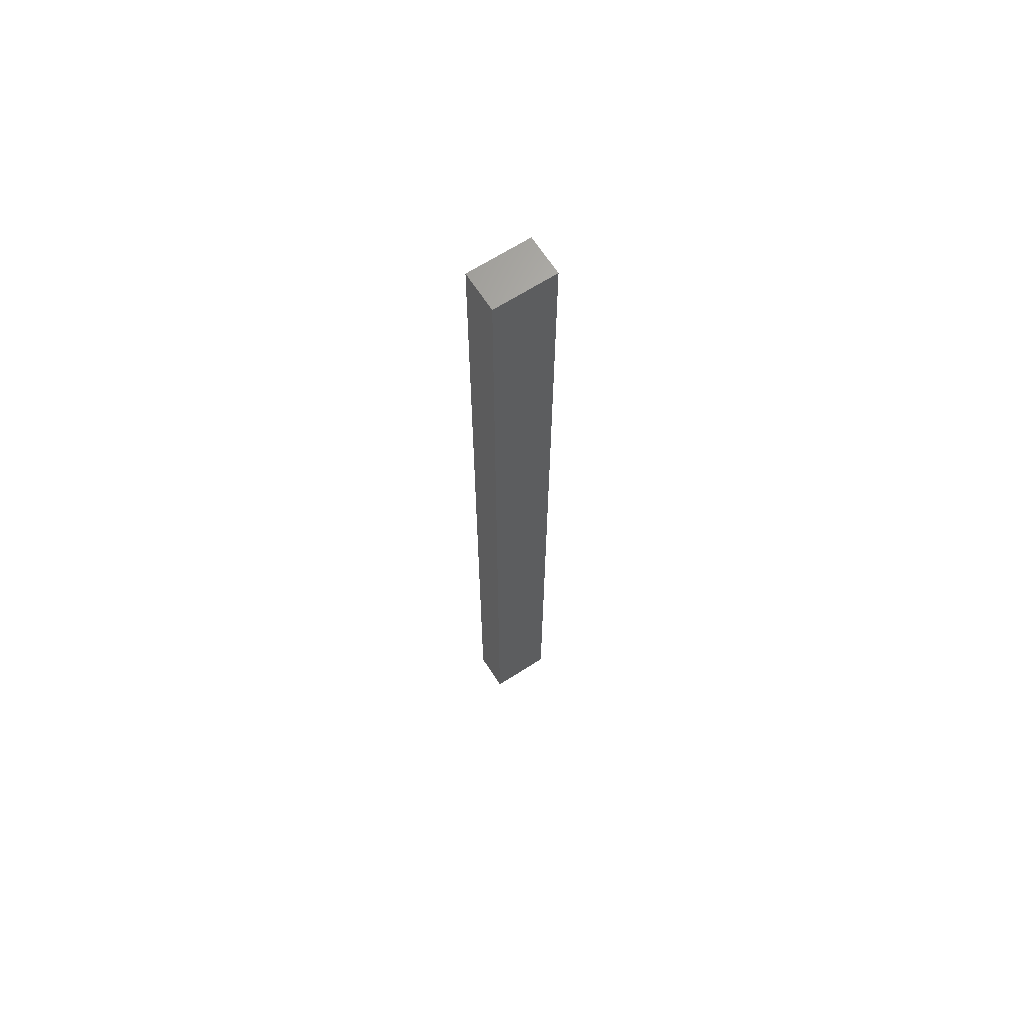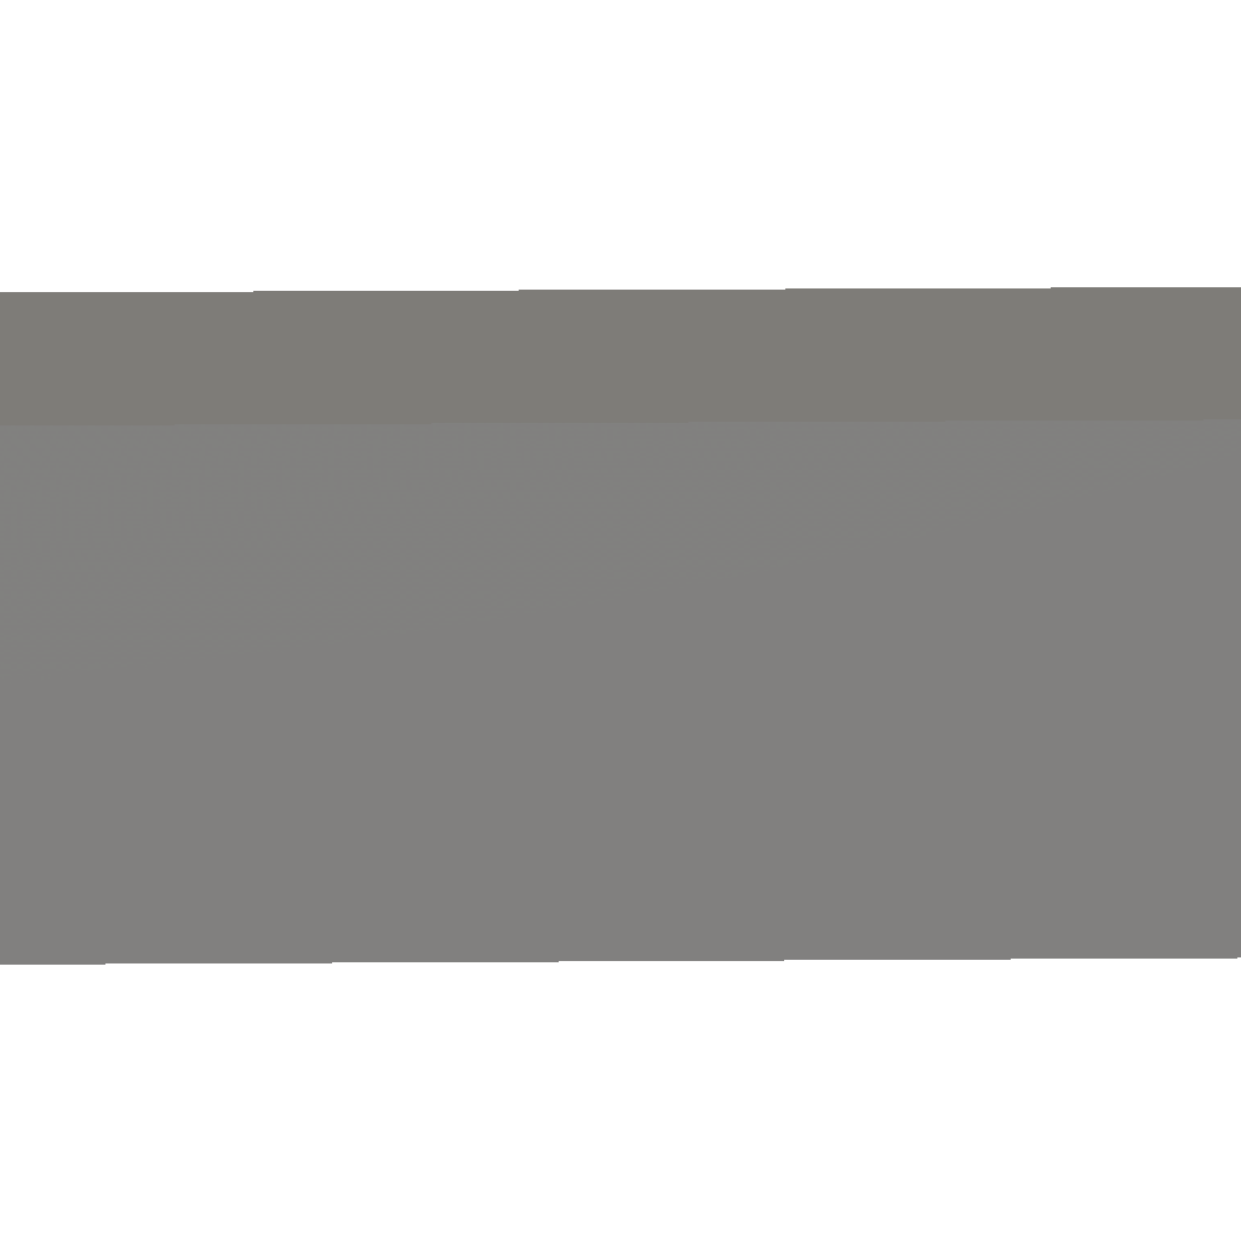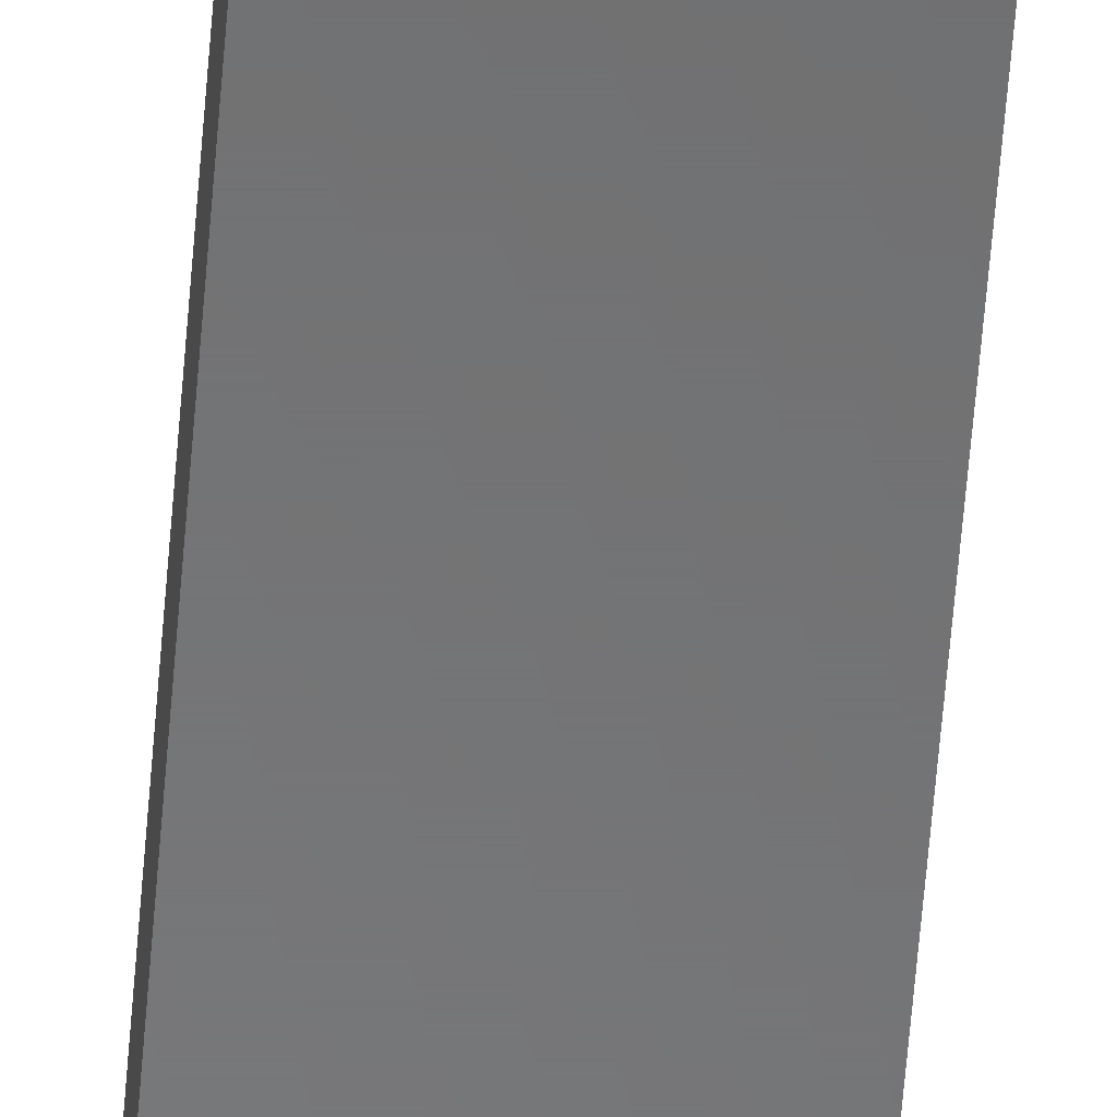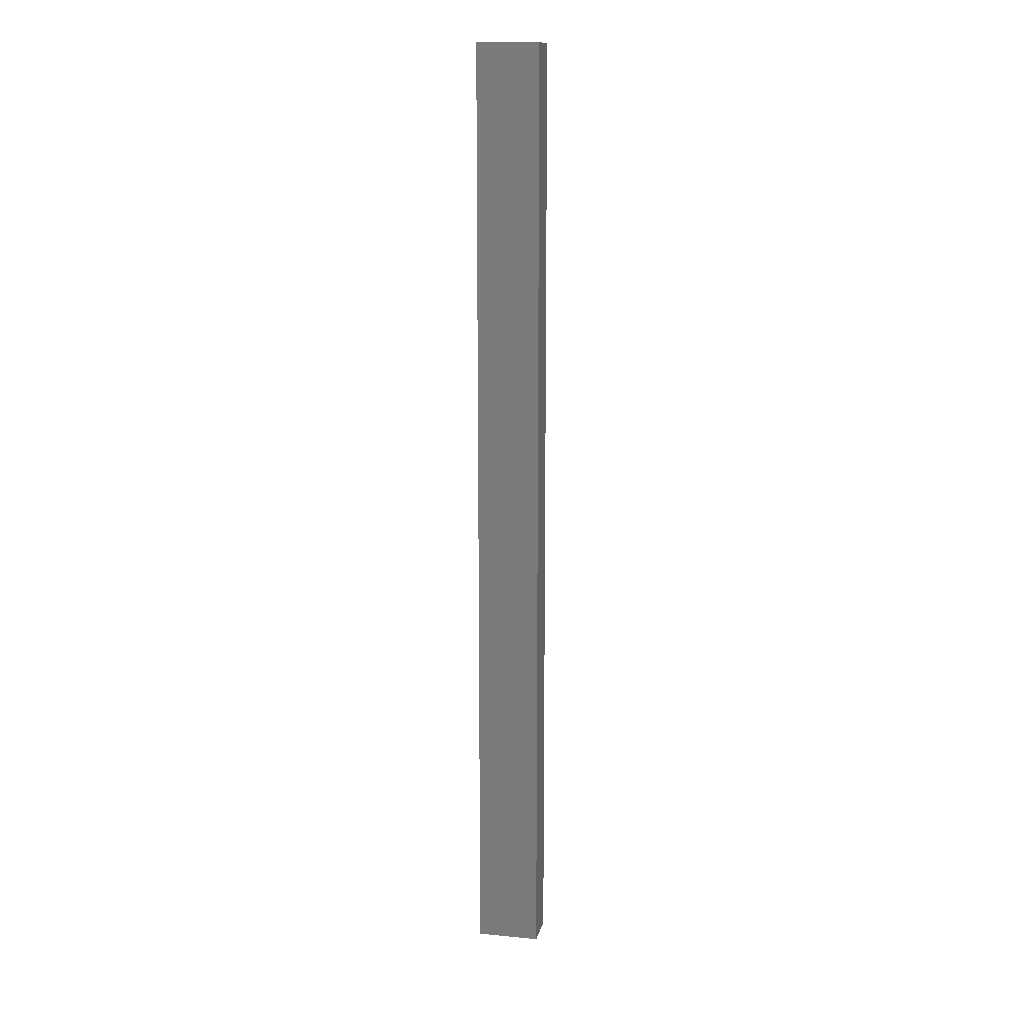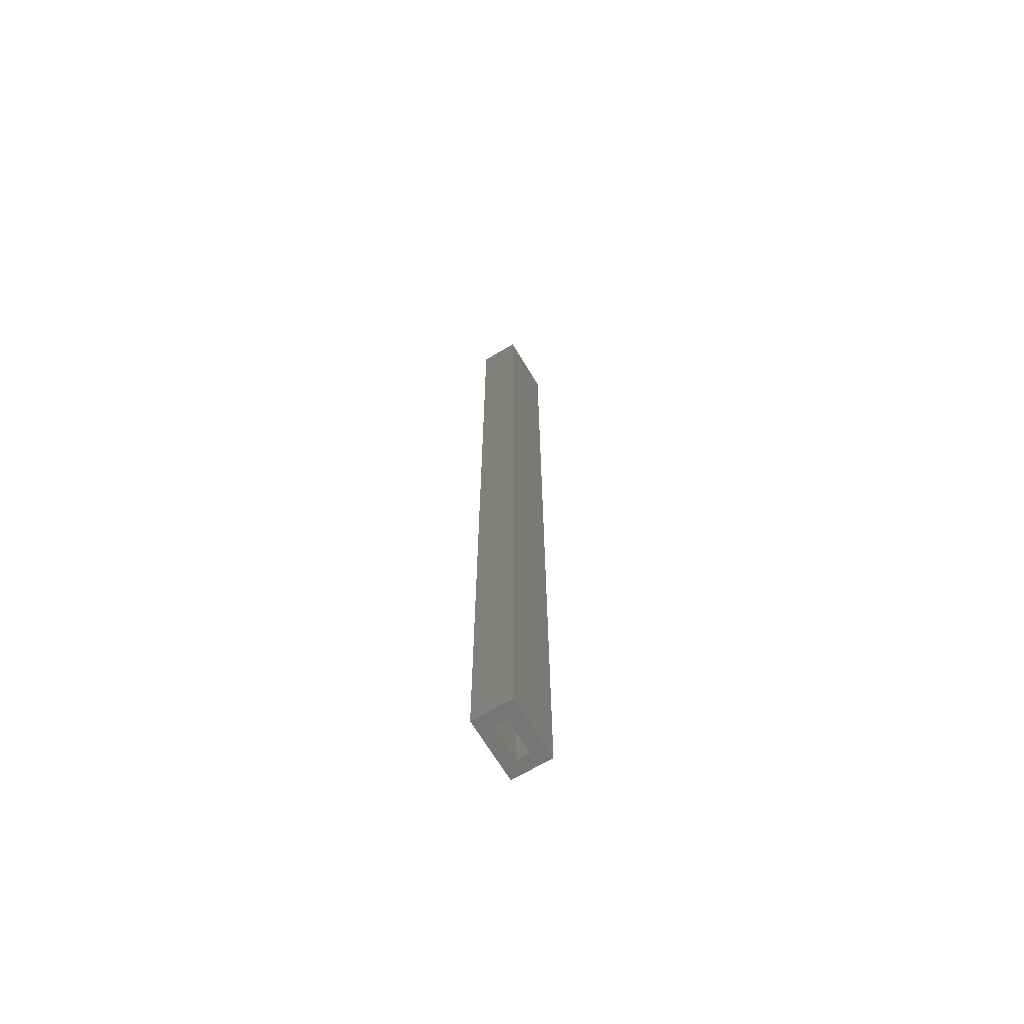
<metadata>
{"format":"stl","ext":"stl","renderer":"f3d","projection":"perspective","resolution":1024,"background":"white","views":[{"elev":66.3,"azim":147.2,"up":"+Z"},{"elev":9.6,"azim":-91.7,"up":"+Y"},{"elev":-56.6,"azim":-4.4,"up":"+Y"},{"elev":13.4,"azim":12.2,"up":"+Z"},{"elev":-67.5,"azim":-59.1,"up":"+Z"}]}
</metadata>
<code>
# stl→obj: 16 verts, 28 faces
v 0.09745 -0.03906 -0.3594
v 0.08183 -0.02344 -0.3594
v 0.08183 -0.007812 -0.3594
v 0.02344 -0.03906 -0.3594
v 0.02344 0.007812 -0.3594
v 0.03906 -0.007812 -0.3594
v 0.03906 -0.02344 -0.3594
v 0.09745 0.007812 -0.3594
v 0.08183 -0.02344 0.7422
v 0.08183 -0.007812 0.7422
v 0.03906 -0.02344 0.7422
v 0.03906 -0.007812 0.7422
v 0.09745 -0.03906 0.7578
v 0.09745 0.007812 0.7578
v 0.02344 -0.03906 0.7578
v 0.02344 0.007812 0.7578
f 1 2 3
f 4 5 6
f 4 6 7
f 4 7 2
f 4 2 1
f 6 5 3
f 3 5 8
f 3 8 1
f 2 9 3
f 3 9 10
f 11 7 12
f 12 7 6
f 6 3 12
f 12 3 10
f 7 11 2
f 2 11 9
f 1 8 13
f 13 8 14
f 13 14 15
f 15 14 16
f 15 16 4
f 4 16 5
f 5 16 8
f 8 16 14
f 4 1 15
f 15 1 13
f 9 11 10
f 10 11 12

</code>
